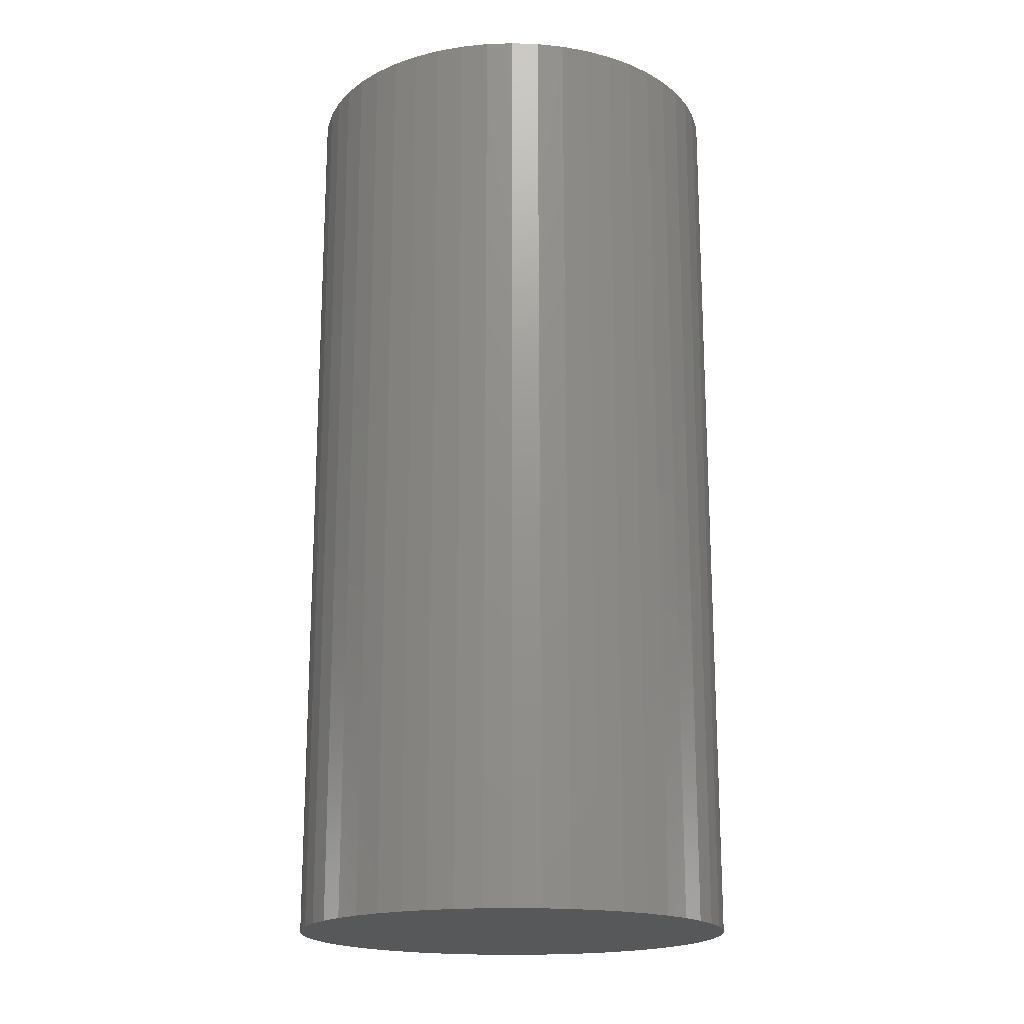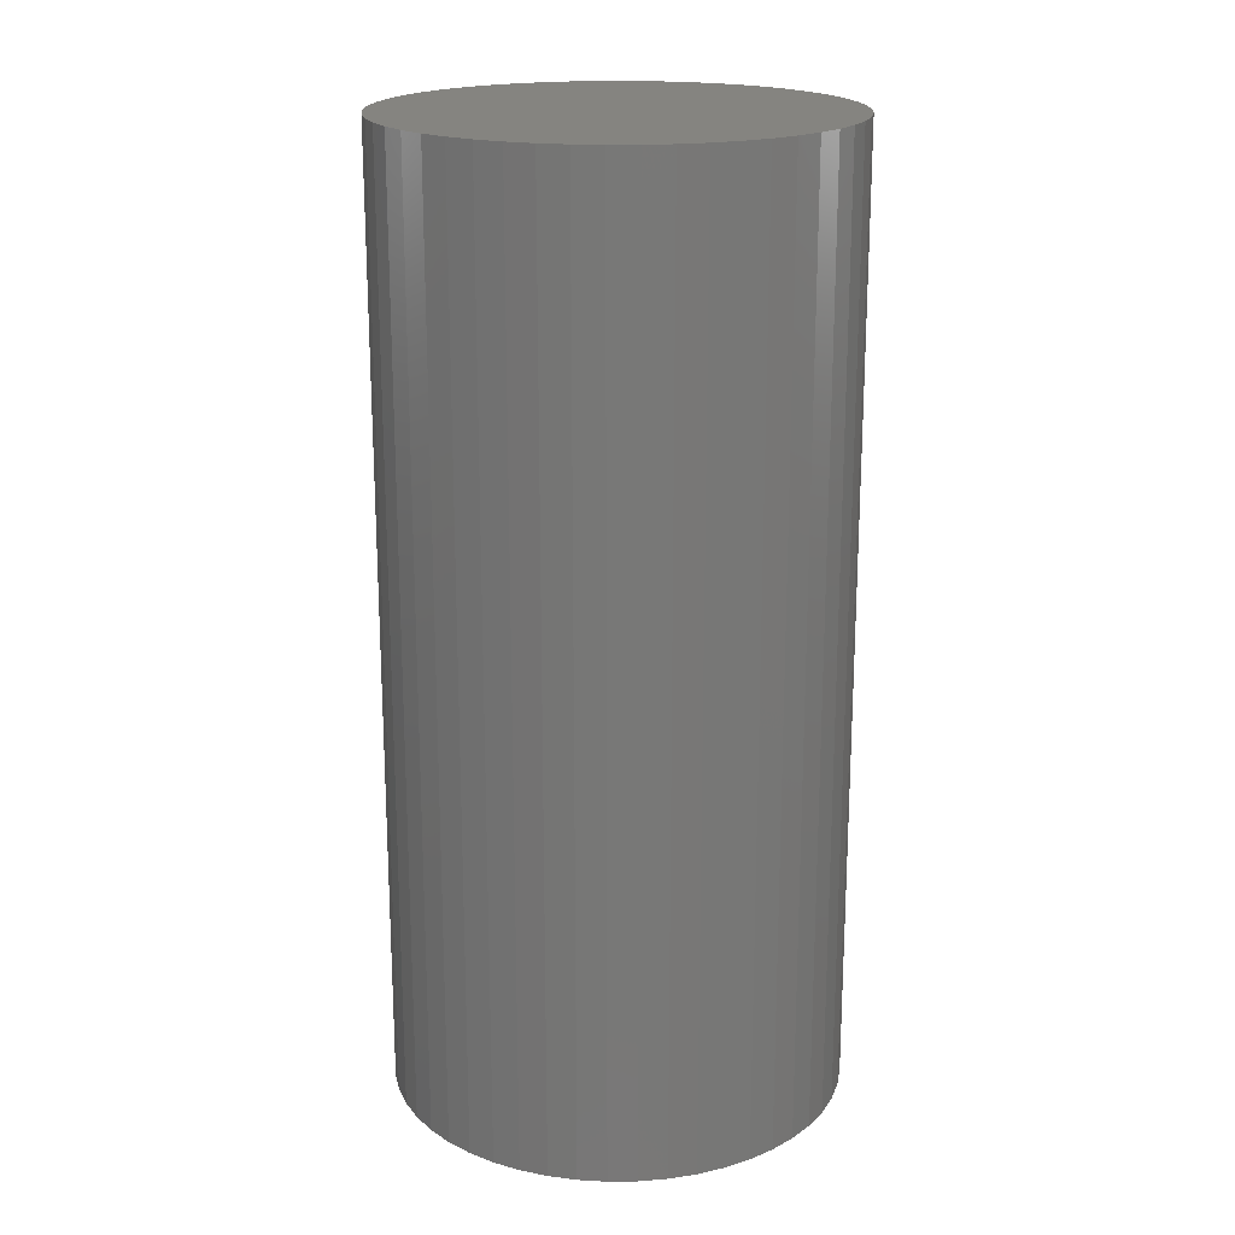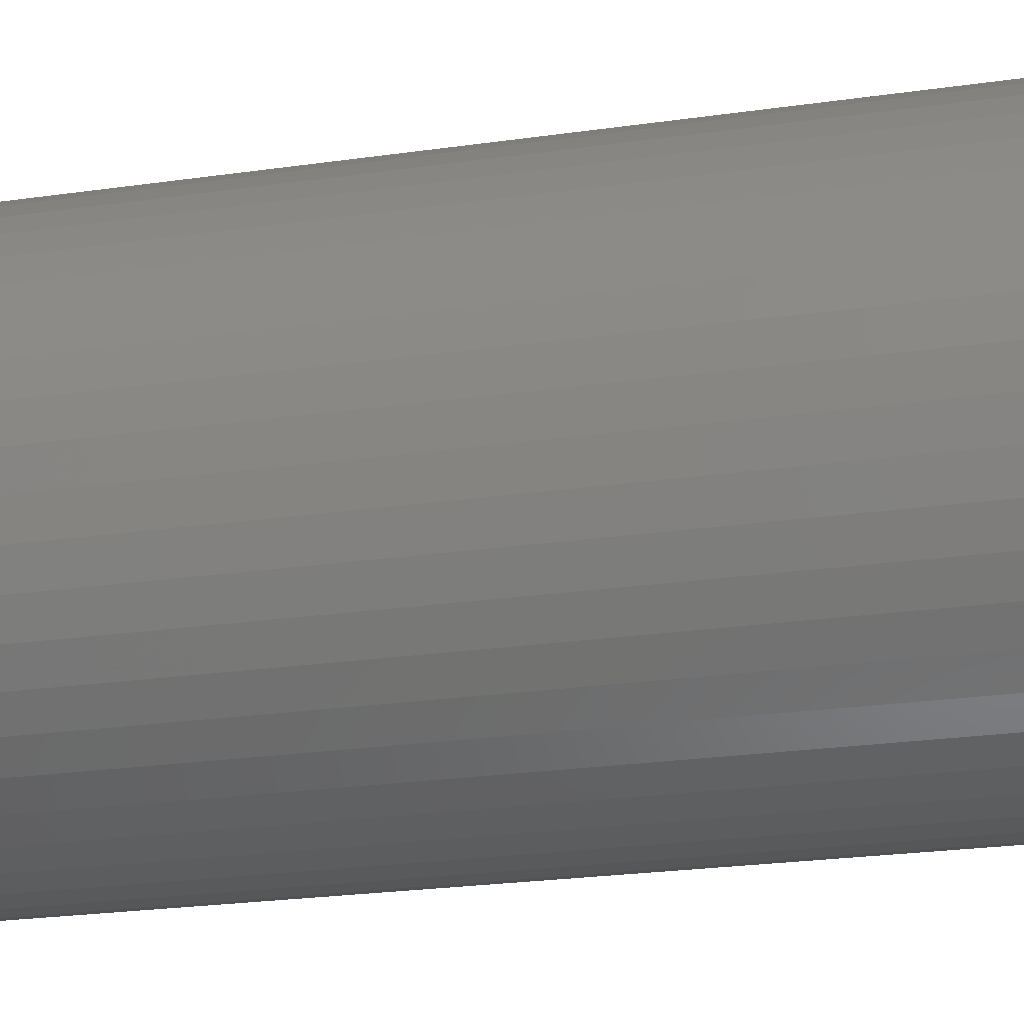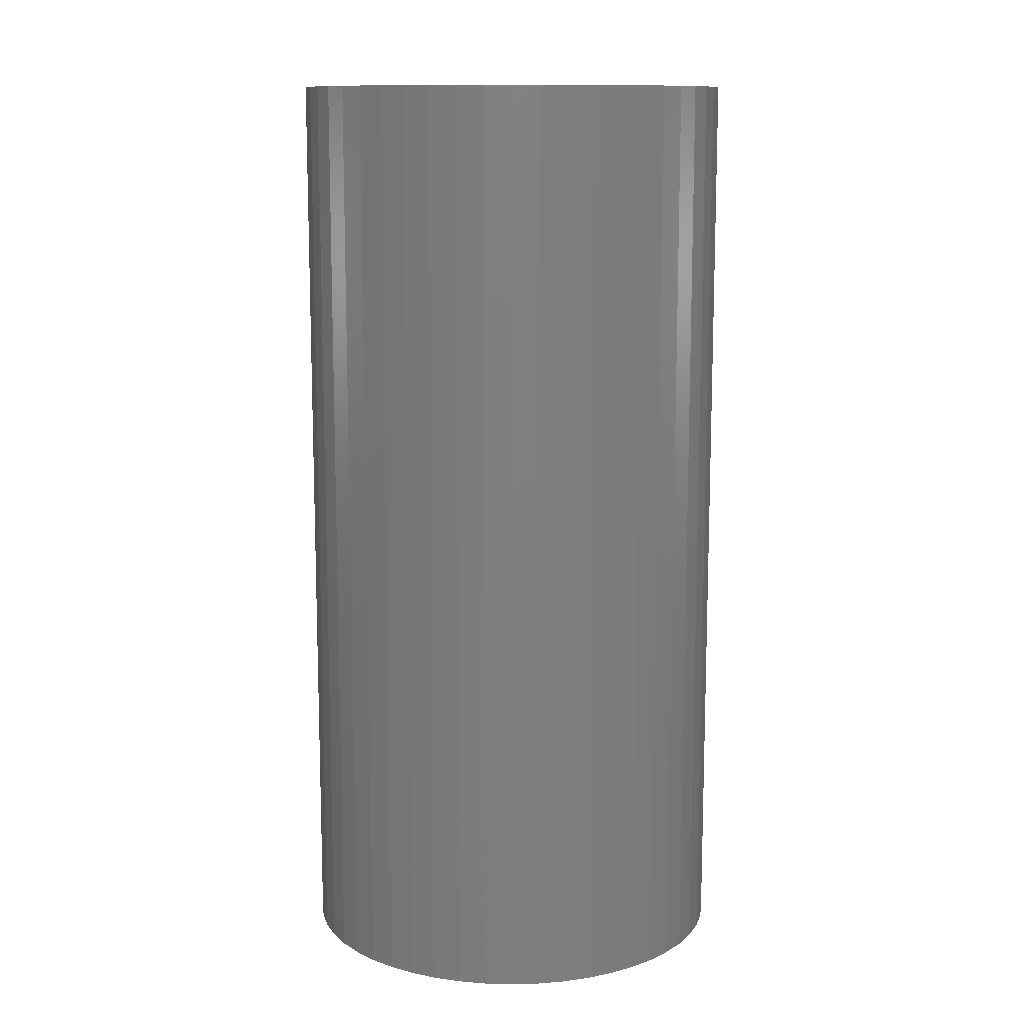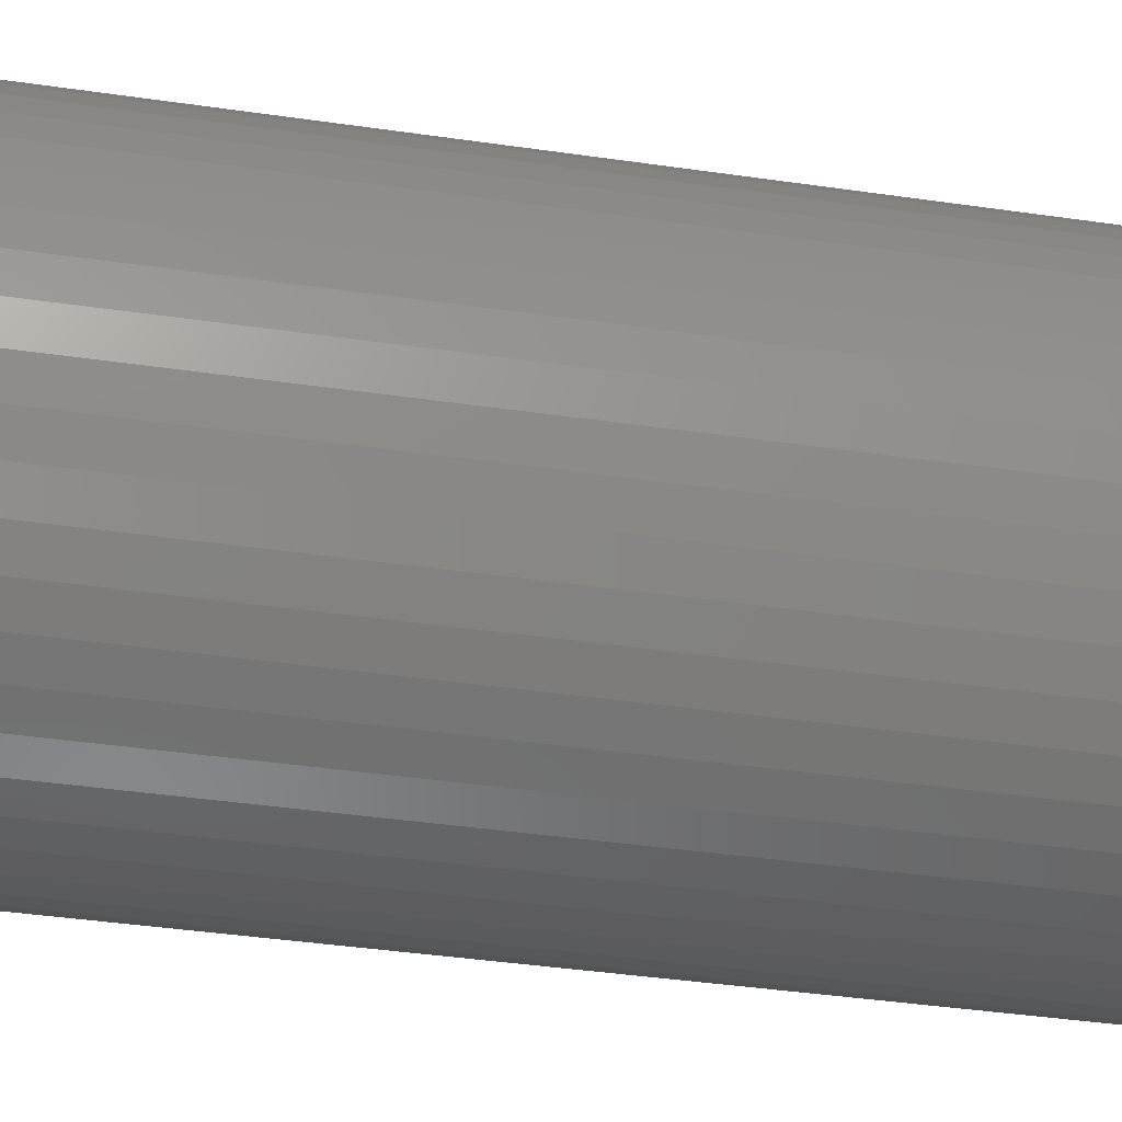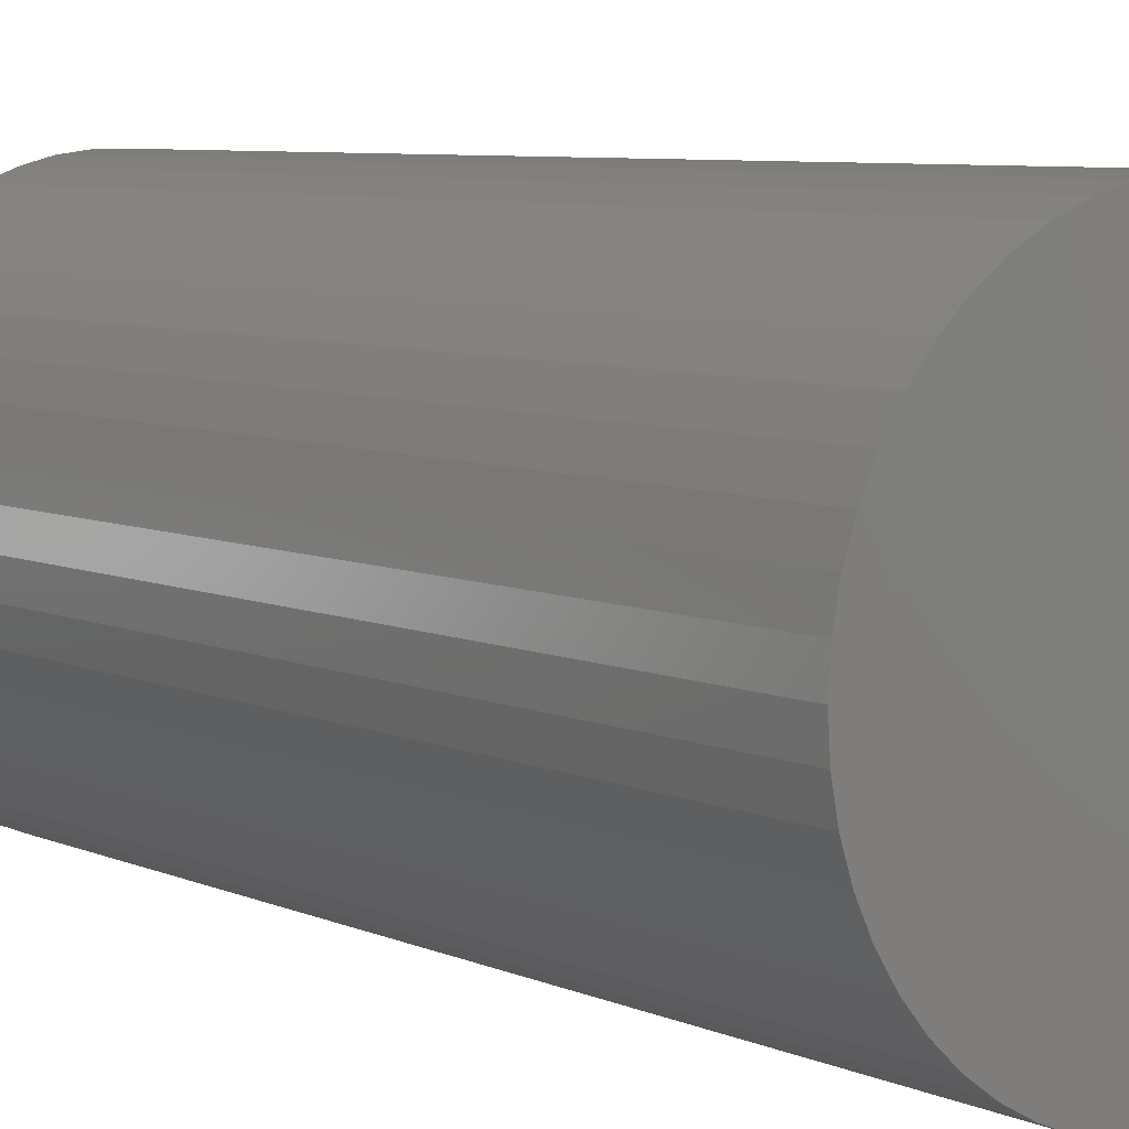
<metadata>
{"format":"stl","ext":"stl","renderer":"f3d","projection":"perspective","resolution":1024,"background":"white","views":[{"elev":-18.5,"azim":39.5,"up":"+Z"},{"elev":19.3,"azim":-66.0,"up":"+Z"},{"elev":-23.4,"azim":-76.2,"up":"+Y"},{"elev":11.7,"azim":-82.7,"up":"+Z"},{"elev":-40.0,"azim":-100.2,"up":"+Y"},{"elev":6.7,"azim":-37.7,"up":"+Y"}]}
</metadata>
<code>
# stl→obj: 100 verts, 196 faces
v 16.35 0 34.5
v 16.22 2.049 -34.5
v 16.22 2.049 34.5
v 16.35 0 -34.5
v 1.027 16.32 -34.5
v -1.027 16.32 34.5
v 1.027 16.32 34.5
v -1.027 16.32 -34.5
v 16.22 -2.049 34.5
v 15.84 4.066 34.5
v 15.84 -4.066 34.5
v 15.2 6.019 34.5
v 15.2 -6.019 34.5
v 14.33 7.877 34.5
v 14.33 -7.877 34.5
v 13.23 9.61 34.5
v 13.23 -9.61 34.5
v 11.92 11.19 34.5
v 11.92 -11.19 34.5
v 10.42 12.6 34.5
v 10.42 -12.6 34.5
v 8.761 13.8 34.5
v 8.761 -13.8 34.5
v 6.961 14.79 34.5
v 6.961 -14.79 34.5
v 5.052 15.55 34.5
v 5.052 -15.55 34.5
v 3.064 16.06 34.5
v 3.064 -16.06 34.5
v 1.027 -16.32 34.5
v -1.027 -16.32 34.5
v -3.064 16.06 34.5
v -3.064 -16.06 34.5
v -5.052 15.55 34.5
v -5.052 -15.55 34.5
v -6.961 14.79 34.5
v -6.961 -14.79 34.5
v -8.761 13.8 34.5
v -8.761 -13.8 34.5
v -10.42 12.6 34.5
v -10.42 -12.6 34.5
v -11.92 11.19 34.5
v -11.92 -11.19 34.5
v -13.23 9.61 34.5
v -13.23 -9.61 34.5
v -14.33 7.877 34.5
v -14.33 -7.877 34.5
v -15.2 6.019 34.5
v -15.2 -6.019 34.5
v -15.84 4.066 34.5
v -15.84 -4.066 34.5
v -16.22 2.049 34.5
v -16.22 -2.049 34.5
v -16.35 0 34.5
v 13.23 -9.61 -34.5
v 11.92 -11.19 -34.5
v 11.92 11.19 -34.5
v 10.42 12.6 -34.5
v 16.22 -2.049 -34.5
v 15.84 -4.066 -34.5
v 15.84 4.066 -34.5
v 15.2 -6.019 -34.5
v 15.2 6.019 -34.5
v 14.33 -7.877 -34.5
v 14.33 7.877 -34.5
v 13.23 9.61 -34.5
v 10.42 -12.6 -34.5
v 8.761 -13.8 -34.5
v 8.761 13.8 -34.5
v 6.961 -14.79 -34.5
v 6.961 14.79 -34.5
v 5.052 -15.55 -34.5
v 5.052 15.55 -34.5
v 3.064 -16.06 -34.5
v 3.064 16.06 -34.5
v 1.027 -16.32 -34.5
v -1.027 -16.32 -34.5
v -3.064 -16.06 -34.5
v -3.064 16.06 -34.5
v -5.052 -15.55 -34.5
v -5.052 15.55 -34.5
v -6.961 -14.79 -34.5
v -6.961 14.79 -34.5
v -8.761 -13.8 -34.5
v -8.761 13.8 -34.5
v -10.42 -12.6 -34.5
v -10.42 12.6 -34.5
v -11.92 -11.19 -34.5
v -11.92 11.19 -34.5
v -13.23 -9.61 -34.5
v -13.23 9.61 -34.5
v -14.33 -7.877 -34.5
v -14.33 7.877 -34.5
v -15.2 -6.019 -34.5
v -15.2 6.019 -34.5
v -15.84 -4.066 -34.5
v -15.84 4.066 -34.5
v -16.22 -2.049 -34.5
v -16.22 2.049 -34.5
v -16.35 0 -34.5
f 1 2 3
f 2 1 4
f 5 6 7
f 6 5 8
f 3 9 1
f 10 9 3
f 10 11 9
f 12 11 10
f 12 13 11
f 14 13 12
f 14 15 13
f 16 15 14
f 16 17 15
f 18 17 16
f 18 19 17
f 20 19 18
f 20 21 19
f 22 21 20
f 22 23 21
f 24 23 22
f 24 25 23
f 26 25 24
f 26 27 25
f 28 27 26
f 28 29 27
f 7 29 28
f 7 30 29
f 6 30 7
f 6 31 30
f 32 31 6
f 32 33 31
f 34 33 32
f 34 35 33
f 36 35 34
f 36 37 35
f 38 37 36
f 38 39 37
f 40 39 38
f 40 41 39
f 42 41 40
f 42 43 41
f 44 43 42
f 44 45 43
f 46 45 44
f 46 47 45
f 48 47 46
f 48 49 47
f 50 49 48
f 50 51 49
f 52 51 50
f 52 53 51
f 53 52 54
f 19 55 17
f 55 19 56
f 57 20 18
f 20 57 58
f 59 2 4
f 60 2 59
f 60 61 2
f 62 61 60
f 62 63 61
f 64 63 62
f 64 65 63
f 55 65 64
f 55 66 65
f 56 66 55
f 56 57 66
f 67 57 56
f 67 58 57
f 68 58 67
f 68 69 58
f 70 69 68
f 70 71 69
f 72 71 70
f 72 73 71
f 74 73 72
f 74 75 73
f 76 75 74
f 76 5 75
f 77 5 76
f 77 8 5
f 78 8 77
f 78 79 8
f 80 79 78
f 80 81 79
f 82 81 80
f 82 83 81
f 84 83 82
f 84 85 83
f 86 85 84
f 86 87 85
f 88 87 86
f 88 89 87
f 90 89 88
f 90 91 89
f 92 91 90
f 92 93 91
f 94 93 92
f 94 95 93
f 96 95 94
f 96 97 95
f 98 97 96
f 98 99 97
f 99 98 100
f 87 42 40
f 42 87 89
f 81 36 34
f 36 81 83
f 14 66 16
f 66 14 65
f 71 26 24
f 26 71 73
f 58 22 20
f 22 58 69
f 95 46 93
f 46 95 48
f 91 42 89
f 42 91 44
f 8 32 6
f 32 8 79
f 13 60 11
f 60 13 62
f 70 23 25
f 23 70 68
f 3 61 10
f 61 3 2
f 12 65 14
f 65 12 63
f 73 28 26
f 28 73 75
f 97 48 95
f 48 97 50
f 100 52 99
f 52 100 54
f 83 38 36
f 38 83 85
f 9 4 1
f 4 9 59
f 88 41 43
f 41 88 86
f 92 49 94
f 49 92 47
f 88 45 90
f 45 88 43
f 98 54 100
f 54 98 53
f 77 30 31
f 30 77 76
f 68 21 23
f 21 68 67
f 10 63 12
f 63 10 61
f 16 57 18
f 57 16 66
f 75 7 28
f 7 75 5
f 69 24 22
f 24 69 71
f 93 44 91
f 44 93 46
f 99 50 97
f 50 99 52
f 85 40 38
f 40 85 87
f 79 34 32
f 34 79 81
f 17 64 15
f 64 17 55
f 11 59 9
f 59 11 60
f 82 35 37
f 35 82 80
f 94 51 96
f 51 94 49
f 72 25 27
f 25 72 70
f 76 29 30
f 29 76 74
f 15 62 13
f 62 15 64
f 78 31 33
f 31 78 77
f 90 47 92
f 47 90 45
f 96 53 98
f 53 96 51
f 67 19 21
f 19 67 56
f 84 37 39
f 37 84 82
f 80 33 35
f 33 80 78
f 74 27 29
f 27 74 72
f 86 39 41
f 39 86 84

</code>
